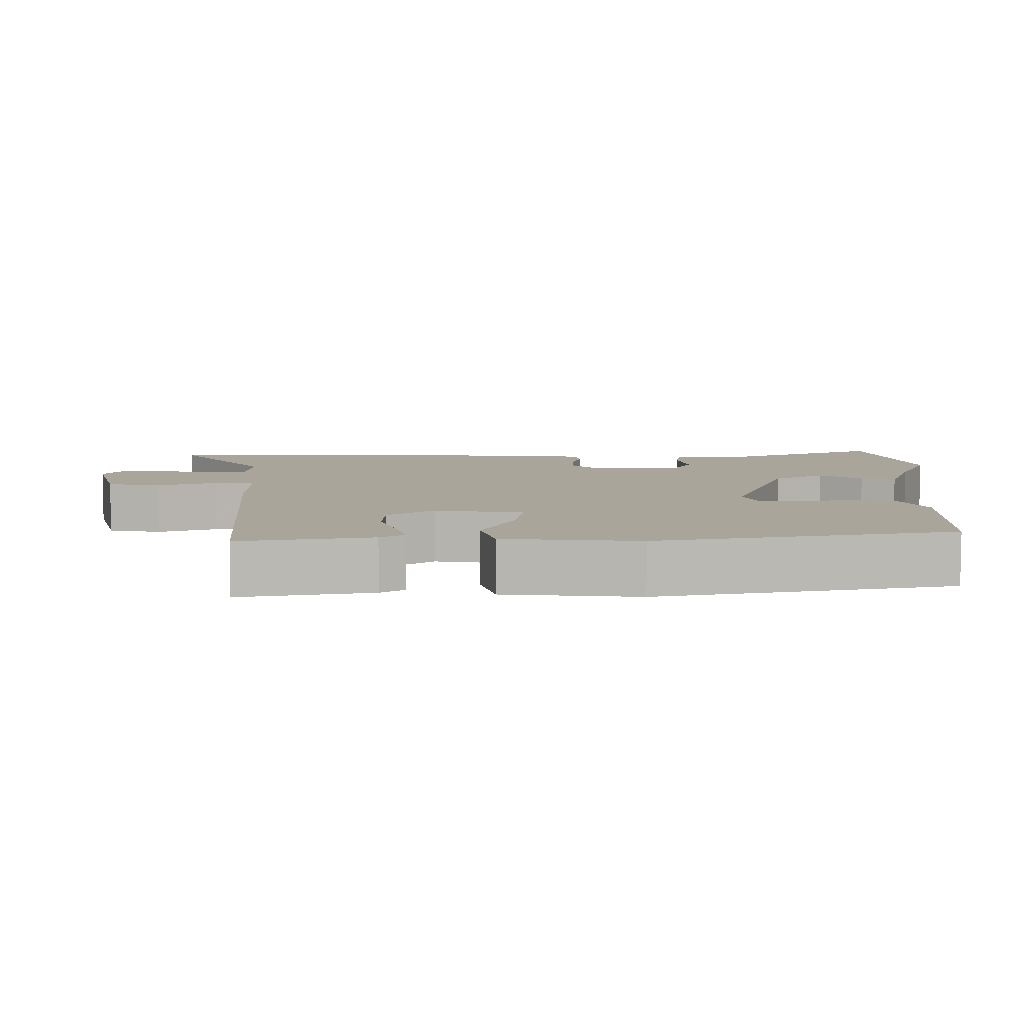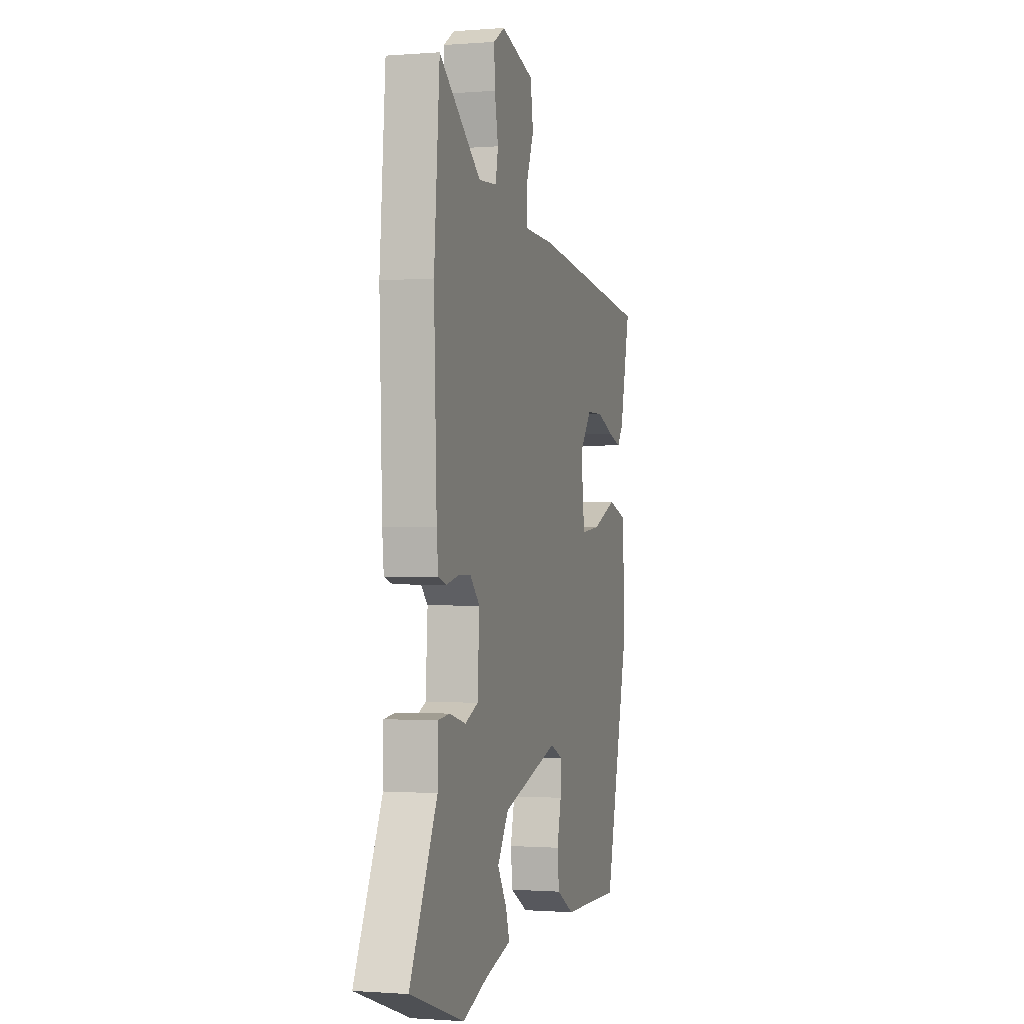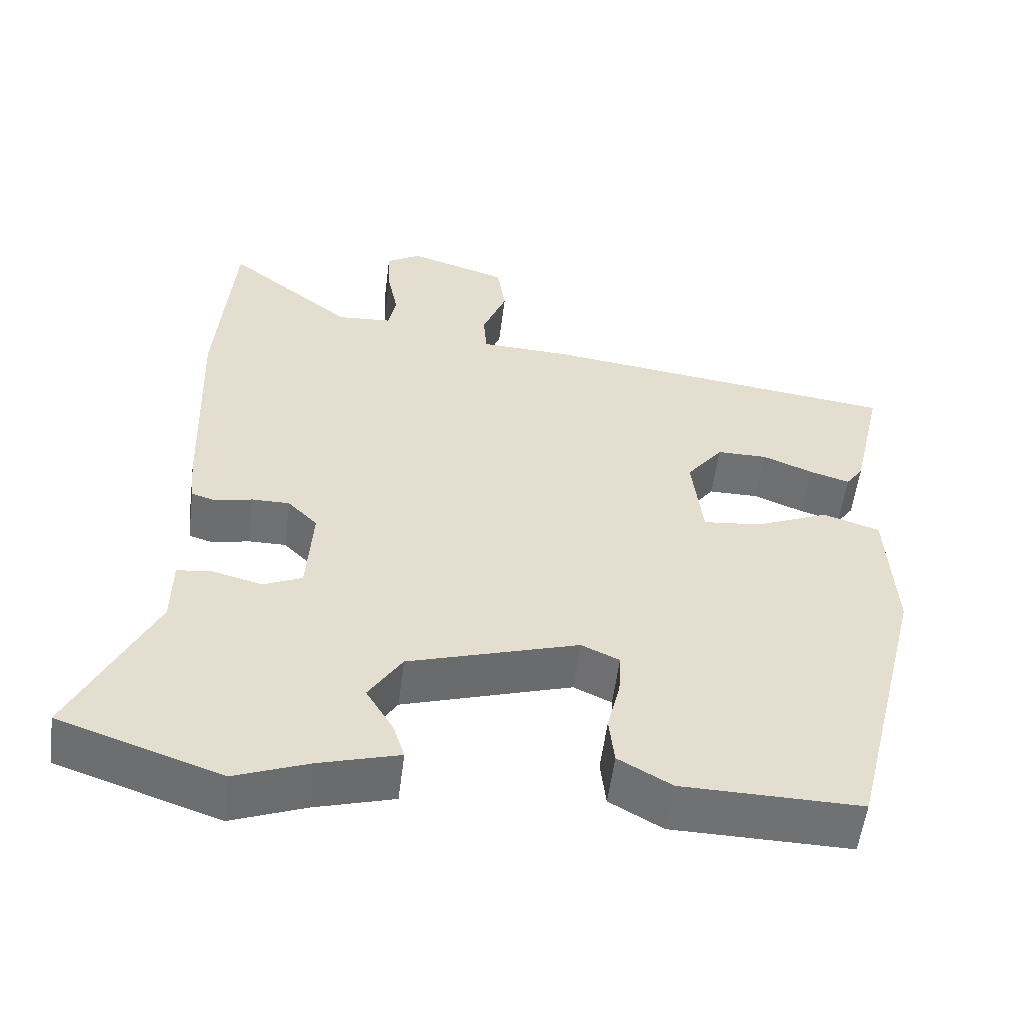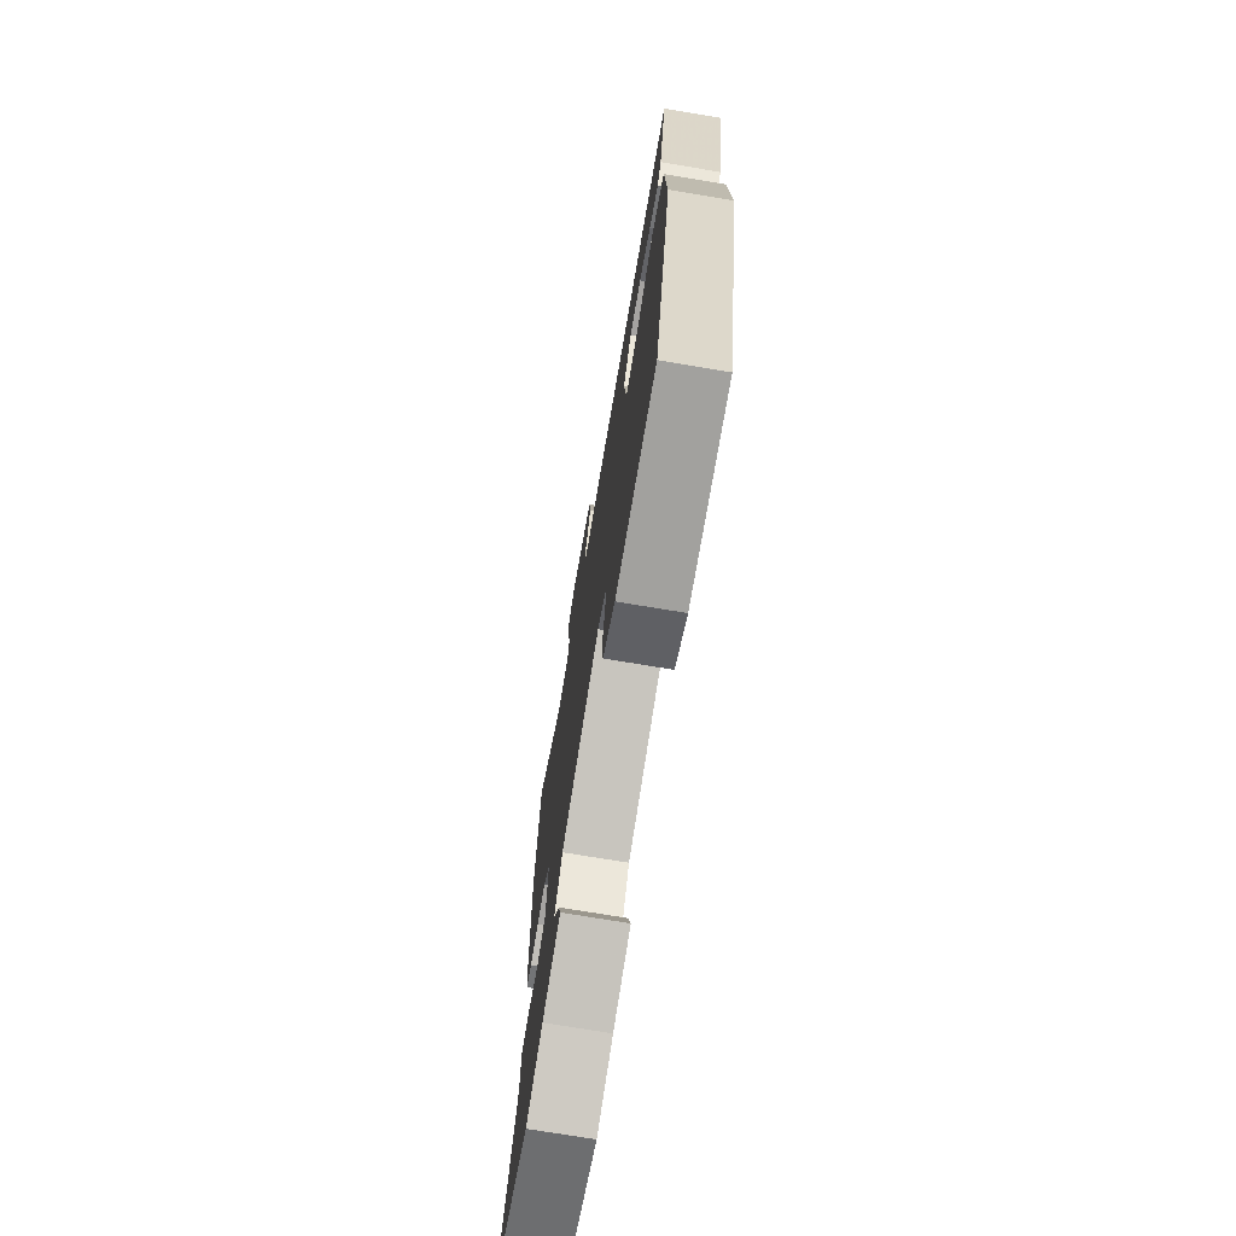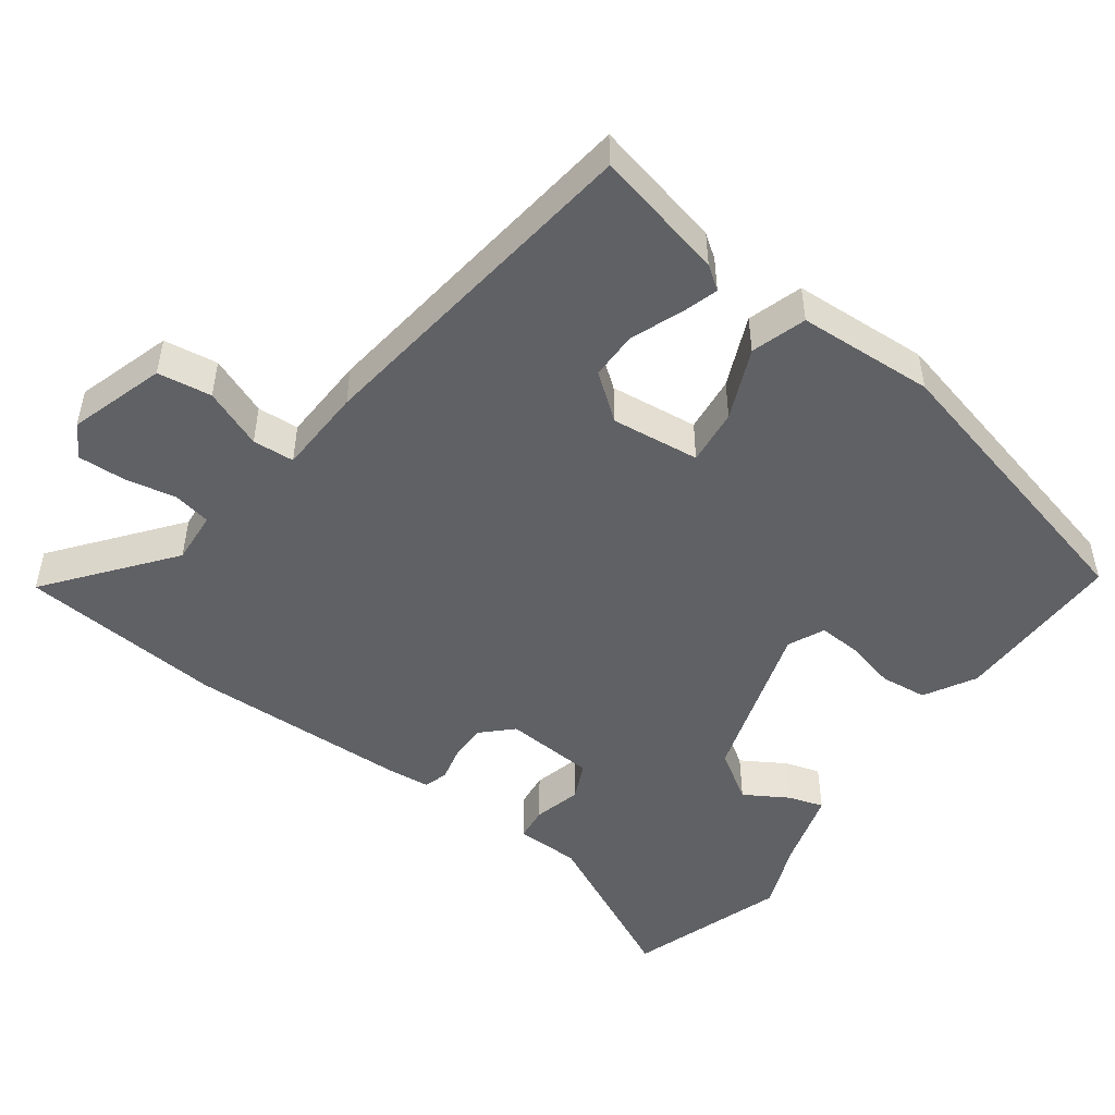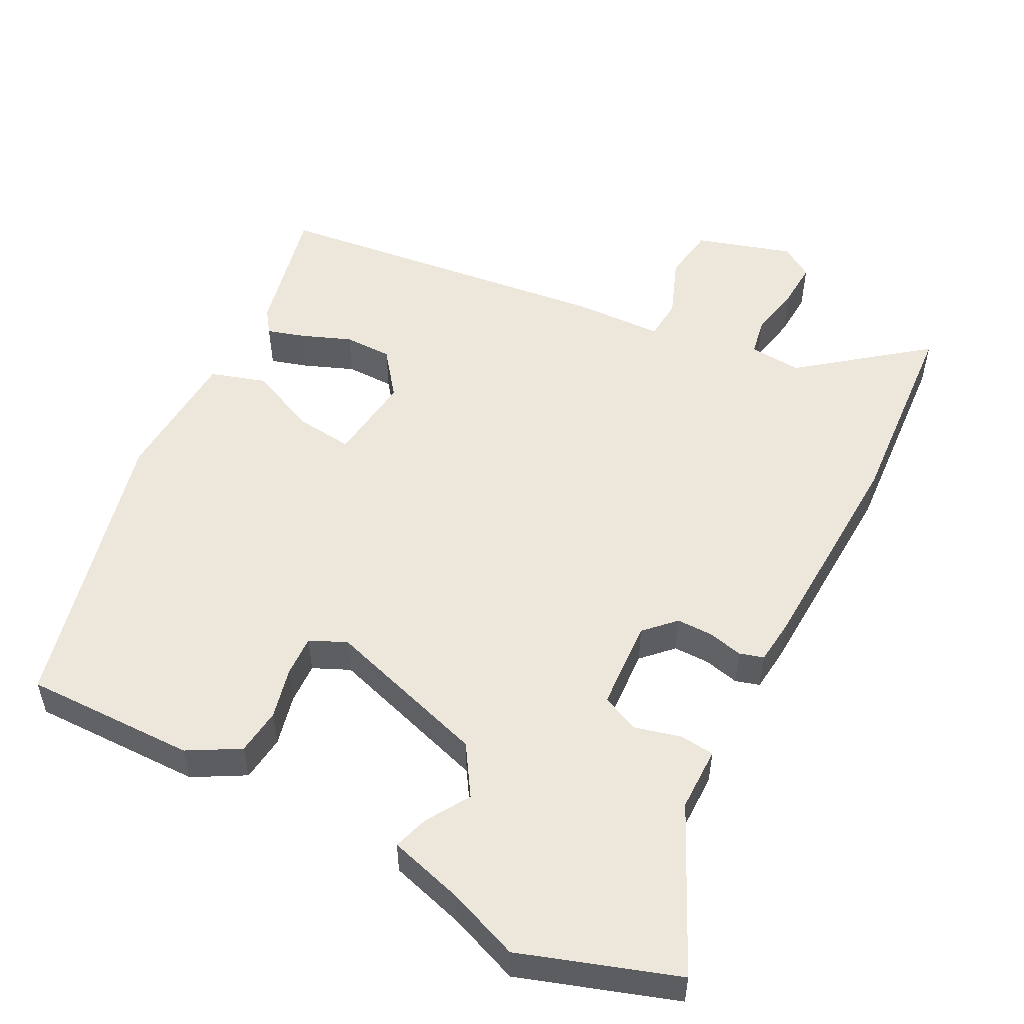
<metadata>
{"format":"obj","ext":"obj","renderer":"f3d","projection":"perspective","resolution":1024,"background":"white","views":[{"elev":7.6,"azim":92.4,"up":"+Y"},{"elev":-0.9,"azim":-73.7,"up":"+Z"},{"elev":-55.1,"azim":-7.2,"up":"+Z"},{"elev":-73.1,"azim":80.5,"up":"+Z"},{"elev":-49.4,"azim":53.8,"up":"+Y"},{"elev":52.7,"azim":-152.3,"up":"+Y"}]}
</metadata>
<code>
v 0.373 0.07 -0.484
v 0.138 0.07 -0.48
v 0.068 0.07 -0.44
v 0.061 0.07 -0.376
v 0.078 0.07 -0.306
v 0.081 0.07 -0.249
v 0.031 0.07 -0.226
v -0.193 0.07 -0.295
v -0.237 0.07 -0.363
v -0.201 0.07 -0.423
v -0.186 0.07 -0.471
v -0.291 0.07 -0.501
v -0.388 0.07 -0.538
v -0.602 0.07 -0.465
v -0.494 0.07 -0.242
v -0.493 0.07 -0.154
v -0.446 0.07 -0.149
v -0.381 0.07 -0.166
v -0.33 0.07 -0.143
v -0.322 0.07 -0.019
v -0.361 0.07 0.021
v -0.411 0.07 0.021
v -0.459 0.07 0.01
v -0.492 0.07 0.02
v -0.498 0.07 0.081
v -0.509 0.07 0.381
v -0.487 0.07 0.66
v -0.321 0.07 0.529
v -0.249 0.07 0.534
v -0.239 0.07 0.586
v -0.253 0.07 0.657
v -0.256 0.07 0.721
v -0.211 0.07 0.749
v -0.08 0.07 0.708
v -0.069 0.07 0.634
v -0.101 0.07 0.553
v -0.097 0.07 0.496
v 0.022 0.07 0.491
v 0.496 0.07 0.431
v 0.455 0.07 0.251
v 0.432 0.07 0.219
v 0.38 0.07 0.235
v 0.313 0.07 0.262
v 0.247 0.07 0.262
v 0.199 0.07 0.2
v 0.213 0.07 0.079
v 0.29 0.07 0.087
v 0.387 0.07 0.128
v 0.462 0.07 0.104
v 0.472 0.07 -0.083
v 0.373 0 -0.484
v 0.138 0 -0.48
v 0.068 0 -0.44
v 0.061 0 -0.376
v 0.078 0 -0.306
v 0.081 0 -0.249
v 0.031 0 -0.226
v -0.193 0 -0.295
v -0.237 0 -0.363
v -0.201 0 -0.423
v -0.186 0 -0.471
v -0.291 0 -0.501
v -0.388 0 -0.538
v -0.602 0 -0.465
v -0.494 0 -0.242
v -0.493 0 -0.154
v -0.446 0 -0.149
v -0.381 0 -0.166
v -0.33 0 -0.143
v -0.322 0 -0.019
v -0.361 0 0.021
v -0.411 0 0.021
v -0.459 0 0.01
v -0.492 0 0.02
v -0.498 0 0.081
v -0.509 0 0.381
v -0.487 0 0.66
v -0.321 0 0.529
v -0.249 0 0.534
v -0.239 0 0.586
v -0.253 0 0.657
v -0.256 0 0.721
v -0.211 0 0.749
v -0.08 0 0.708
v -0.069 0 0.634
v -0.101 0 0.553
v -0.097 0 0.496
v 0.022 0 0.491
v 0.496 0 0.431
v 0.455 0 0.251
v 0.432 0 0.219
v 0.38 0 0.235
v 0.313 0 0.262
v 0.247 0 0.262
v 0.199 0 0.2
v 0.213 0 0.079
v 0.29 0 0.087
v 0.387 0 0.128
v 0.462 0 0.104
v 0.472 0 -0.083
f 3 4 5
f 2 3 5
f 1 2 5
f 50 1 5
f 49 50 5
f 48 49 5
f 47 48 5
f 46 47 5 6
f 45 46 6 7
f 41 42 43
f 40 41 43
f 39 40 43
f 38 39 43
f 37 38 43
f 37 43 44
f 34 35 36
f 33 34 36
f 32 33 36
f 31 32 36
f 30 31 36
f 29 30 36 37
f 37 44 45
f 29 37 45
f 28 29 45
f 26 27 28
f 25 26 28
f 24 25 28
f 23 24 28
f 22 23 28
f 15 16 17 18
f 15 18 19
f 14 15 19
f 13 14 19
f 12 13 19
f 9 10 11 12
f 9 12 19 20
f 28 45 7 8
f 21 22 28
f 20 21 28
f 8 9 20 28
f 55 54 53
f 55 53 52
f 55 52 51
f 55 51 100
f 55 100 99
f 55 99 98
f 55 98 97
f 56 55 97 96
f 57 56 96 95
f 93 92 91
f 93 91 90
f 93 90 89
f 93 89 88
f 93 88 87
f 94 93 87
f 86 85 84
f 86 84 83
f 86 83 82
f 86 82 81
f 86 81 80
f 87 86 80 79
f 95 94 87
f 95 87 79
f 95 79 78
f 78 77 76
f 78 76 75
f 78 75 74
f 78 74 73
f 78 73 72
f 68 67 66 65
f 69 68 65
f 69 65 64
f 69 64 63
f 69 63 62
f 62 61 60 59
f 70 69 62 59
f 58 57 95 78
f 78 72 71
f 78 71 70
f 78 70 59 58
f 1 51 52 2
f 2 52 53 3
f 3 53 54 4
f 4 54 55 5
f 5 55 56 6
f 6 56 57 7
f 7 57 58 8
f 8 58 59 9
f 9 59 60 10
f 10 60 61 11
f 11 61 62 12
f 12 62 63 13
f 13 63 64 14
f 14 64 65 15
f 15 65 66 16
f 16 66 67 17
f 17 67 68 18
f 18 68 69 19
f 19 69 70 20
f 20 70 71 21
f 21 71 72 22
f 22 72 73 23
f 23 73 74 24
f 24 74 75 25
f 25 75 76 26
f 26 76 77 27
f 27 77 78 28
f 28 78 79 29
f 29 79 80 30
f 30 80 81 31
f 31 81 82 32
f 32 82 83 33
f 33 83 84 34
f 34 84 85 35
f 35 85 86 36
f 36 86 87 37
f 37 87 88 38
f 38 88 89 39
f 39 89 90 40
f 40 90 91 41
f 41 91 92 42
f 42 92 93 43
f 43 93 94 44
f 44 94 95 45
f 45 95 96 46
f 46 96 97 47
f 47 97 98 48
f 48 98 99 49
f 49 99 100 50
f 50 100 51 1

</code>
